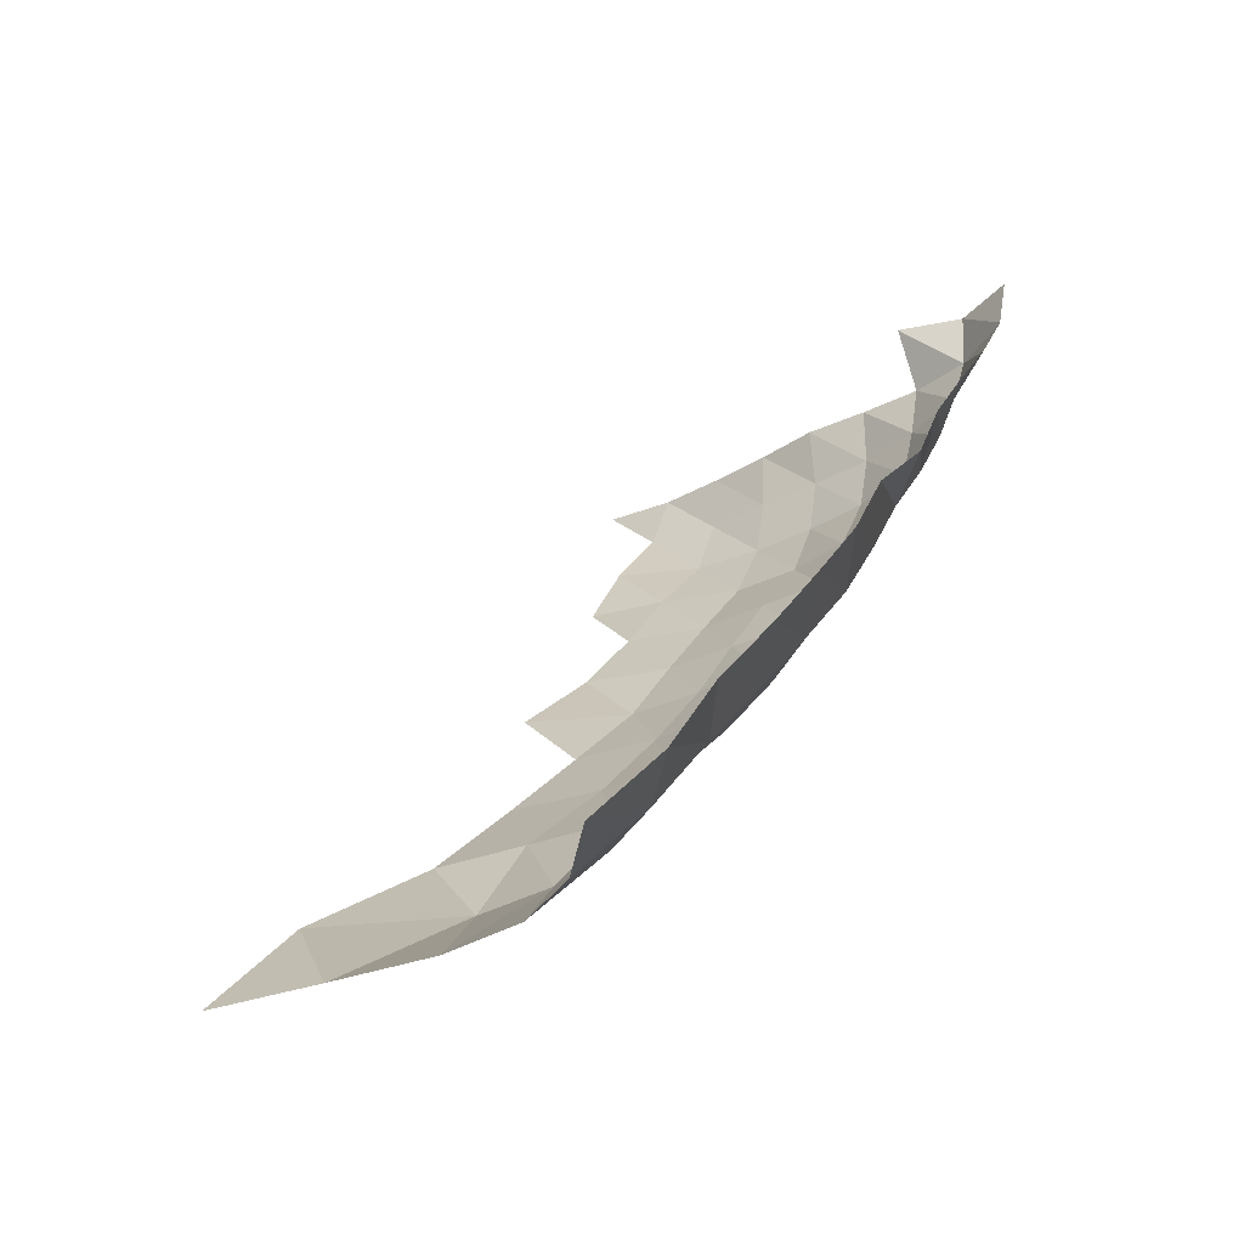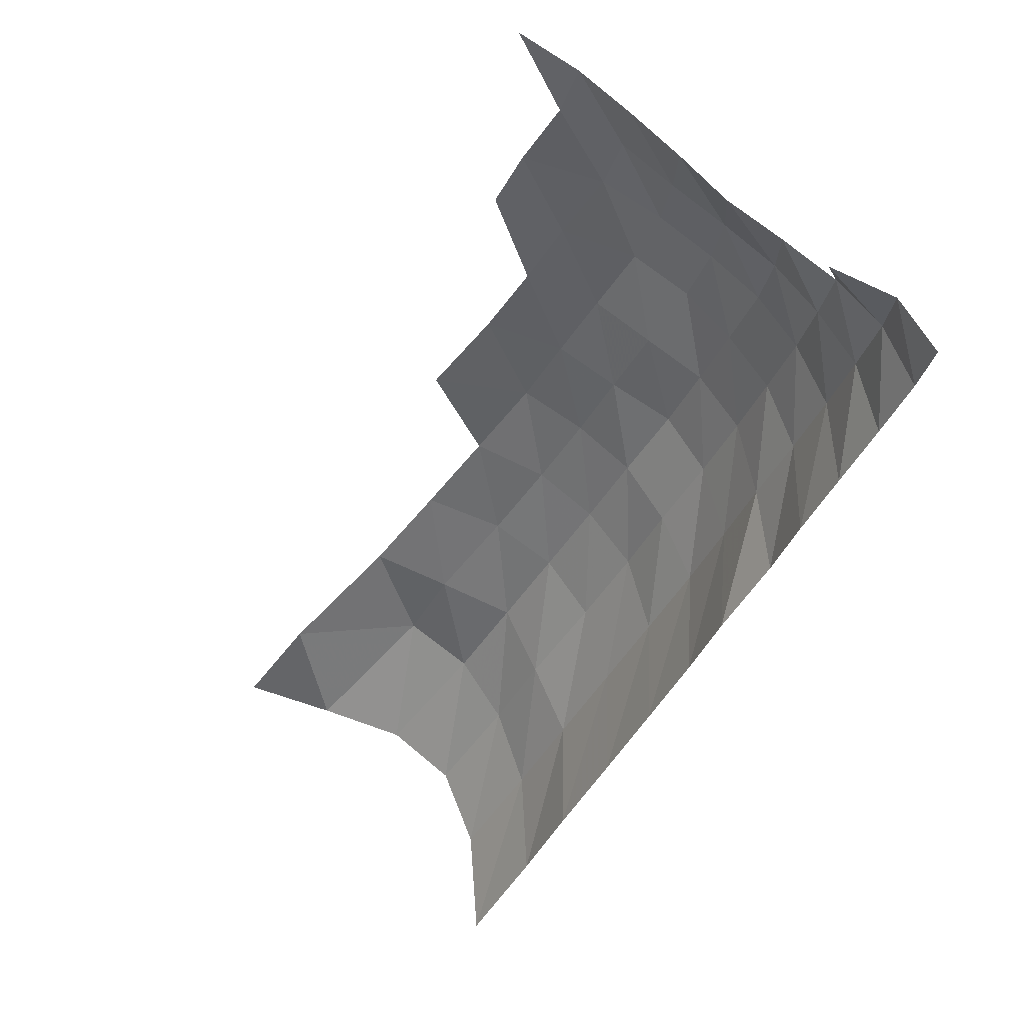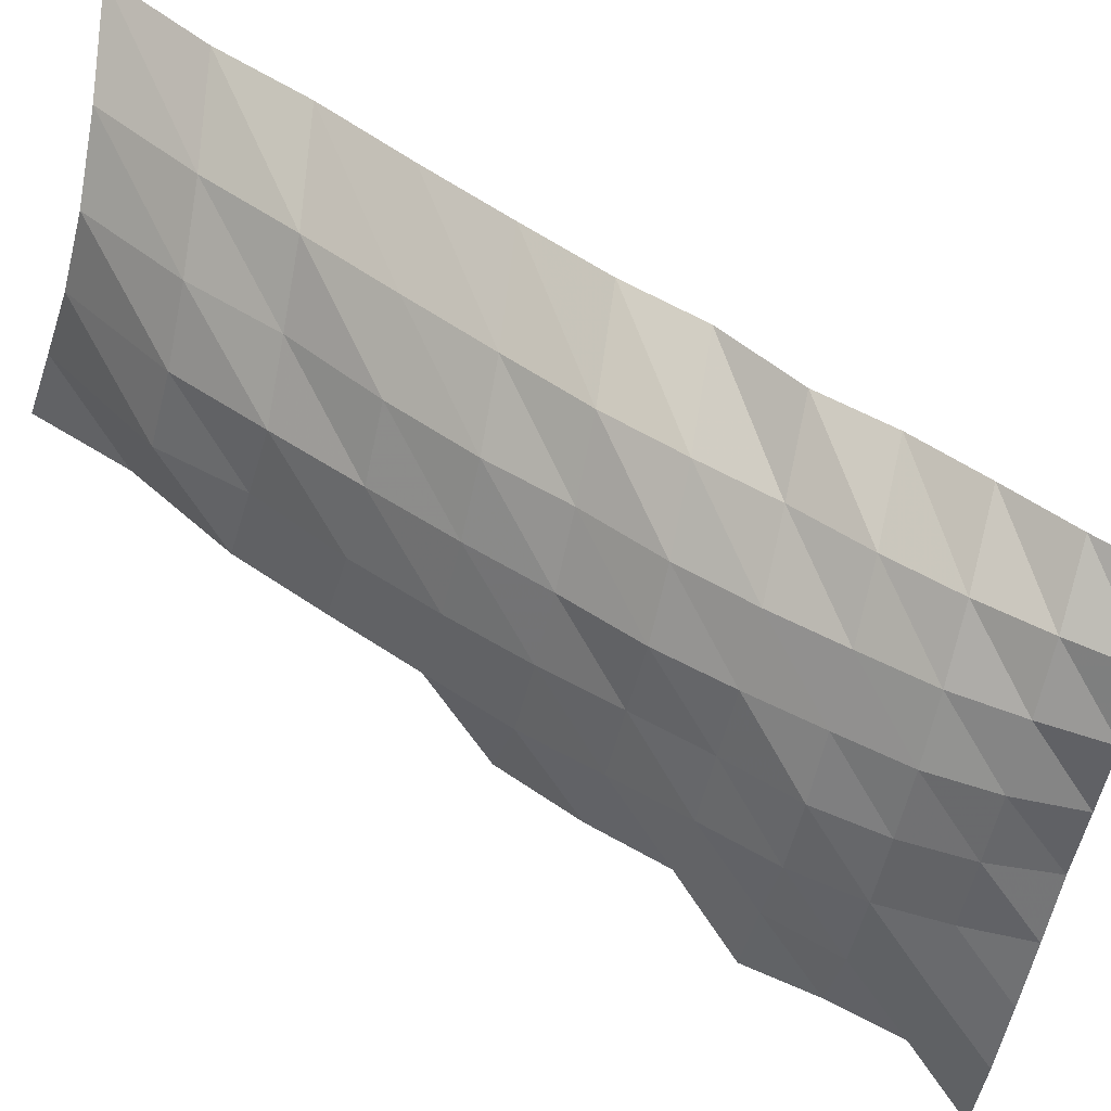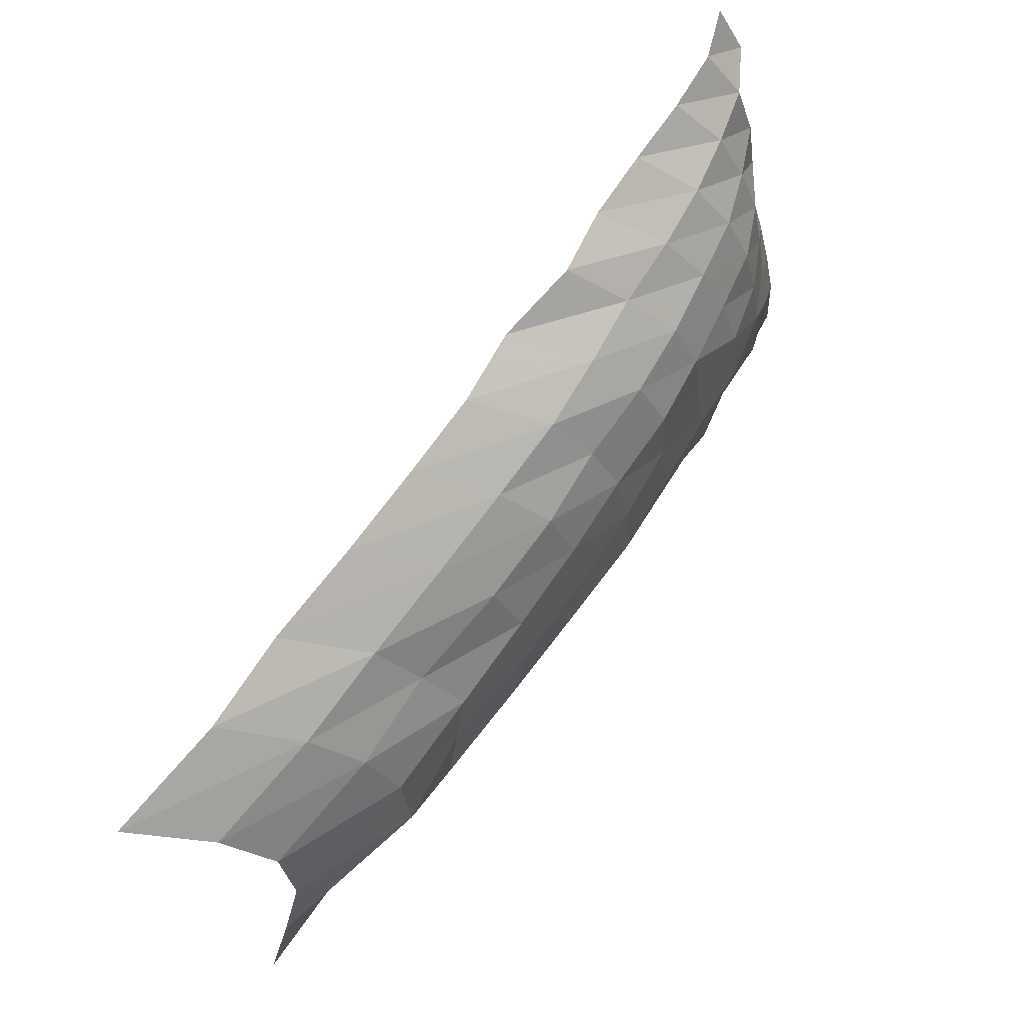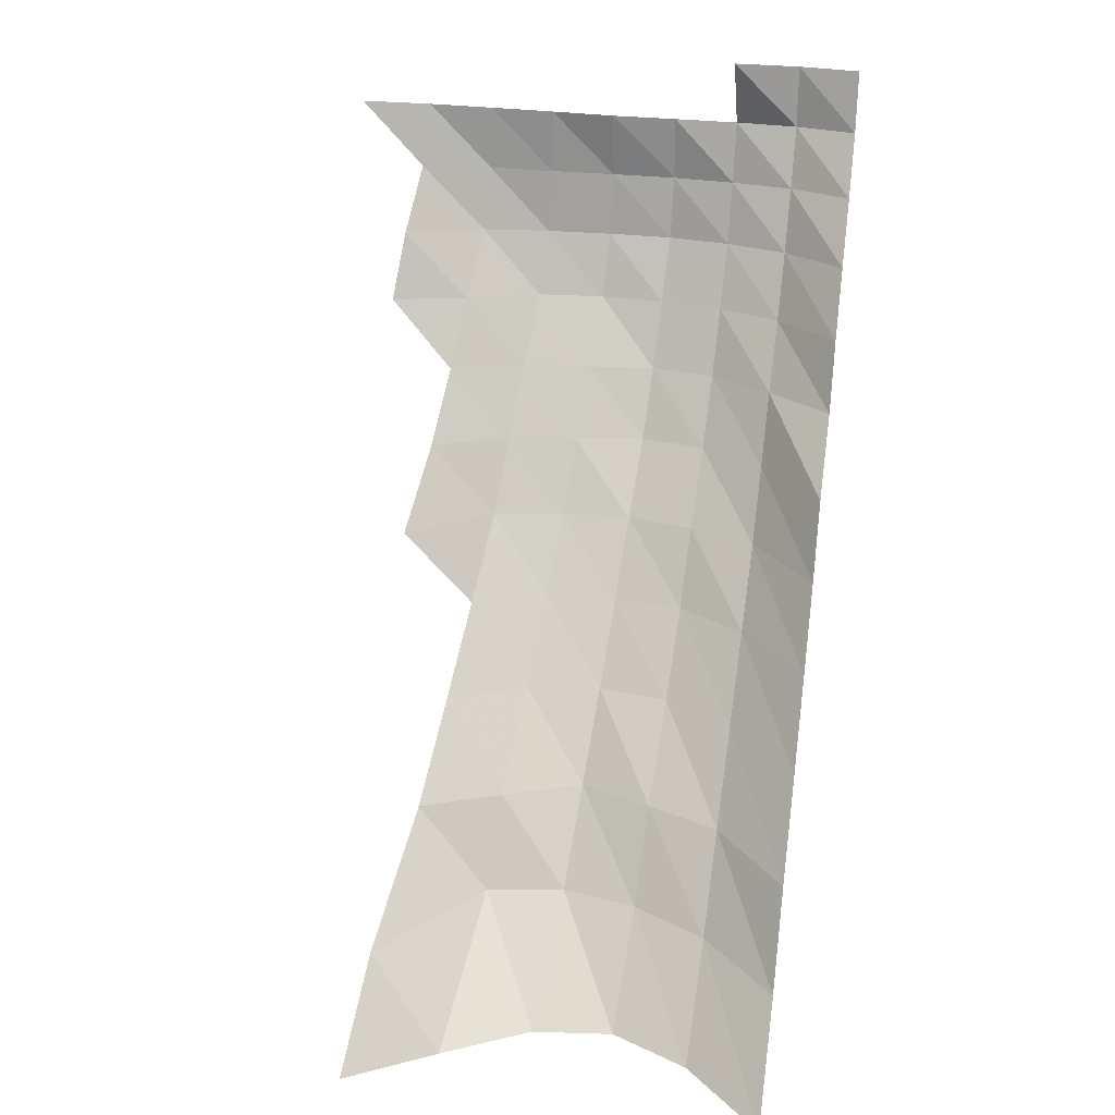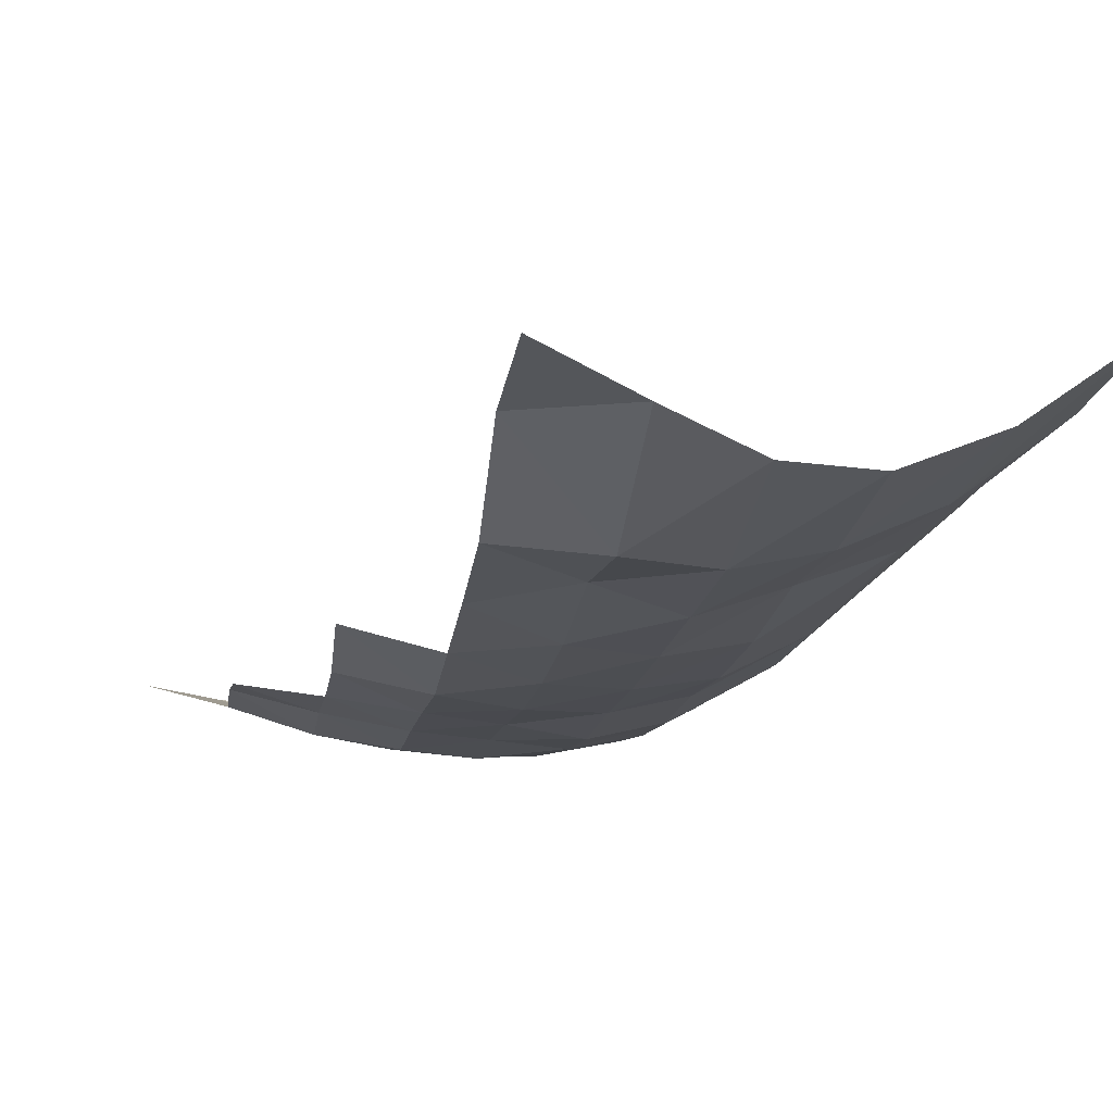
<metadata>
{"format":"obj","ext":"obj","renderer":"f3d","projection":"perspective","resolution":1024,"background":"white","views":[{"elev":-33.7,"azim":48.1,"up":"+Y"},{"elev":73.4,"azim":50.7,"up":"+Y"},{"elev":-61.7,"azim":77.5,"up":"+Z"},{"elev":-28.6,"azim":109.0,"up":"+Y"},{"elev":25.8,"azim":16.4,"up":"+Y"},{"elev":21.1,"azim":-13.8,"up":"+Z"}]}
</metadata>
<code>
g
v -0.1319 0.1324 0.779
v -0.1103 0.05744 0.809
v -0.1085 0.08279 0.796
v -0.1062 0.1067 0.779
v -0.1051 0.1311 0.771
v -0.08903 -0.02413 0.861
v -0.08613 0.00415 0.833
v -0.08407 0.03088 0.813
v -0.08231 0.05651 0.796
v -0.08034 0.08081 0.777
v -0.07952 0.1054 0.769
v -0.07931 0.1304 0.767
v -0.07053 -0.1933 1.001
v -0.06828 -0.1551 0.969
v -0.06475 -0.1168 0.919
v -0.06257 -0.08351 0.888
v -0.0606 -0.05249 0.86
v -0.05876 -0.02337 0.834
v -0.05749 0.004065 0.816
v -0.05623 0.03032 0.798
v -0.05496 0.05538 0.78
v -0.05418 0.07998 0.769
v -0.0539 0.1048 0.765
v -0.05383 0.1299 0.764
v -0.03677 -0.1892 0.98
v -0.03467 -0.1479 0.924
v -0.03392 -0.1149 0.904
v -0.03272 -0.082 0.872
v -0.03178 -0.0517 0.847
v -0.03099 -0.02315 0.826
v -0.03035 0.00403 0.809
v -0.02971 0.03009 0.792
v -0.02904 0.05495 0.774
v -0.02866 0.07946 0.764
v -0.02851 0.1041 0.76
v -0.02859 0.1296 0.762
v -0.004399 -0.1855 0.961
v -0.004197 -0.1468 0.917
v -0.004074 -0.1131 0.89
v -0.003959 -0.08135 0.865
v -0.003854 -0.05139 0.842
v -0.003763 -0.02304 0.822
v -0.003666 0.00399 0.801
v -0.003598 0.02986 0.786
v -0.003538 0.05488 0.773
v -0.003483 0.07915 0.761
v -0.00346 0.1036 0.756
v -0.00346 0.1285 0.756
v 0.02709 -0.1844 0.955
v 0.0261 -0.1473 0.92
v 0.02544 -0.114 0.897
v 0.02459 -0.08153 0.867
v 0.02391 -0.05145 0.843
v 0.0234 -0.02312 0.825
v 0.0228 0.004005 0.804
v 0.02235 0.02994 0.788
v 0.02198 0.05502 0.775
v 0.02164 0.07936 0.763
v 0.02144 0.1036 0.756
v 0.0213 0.1277 0.751
v 0.02156 0.1543 0.76
v 0.05916 -0.1863 0.965
v 0.05708 -0.149 0.931
v 0.05548 -0.115 0.905
v 0.05389 -0.08266 0.879
v 0.05242 -0.05218 0.855
v 0.05107 -0.02335 0.833
v 0.05003 0.004065 0.816
v 0.04911 0.03043 0.801
v 0.04806 0.05566 0.784
v 0.0472 0.08008 0.77
v 0.04653 0.104 0.759
v 0.04598 0.1275 0.75
v 0.04586 0.1519 0.748
v 0.09321 -0.1909 0.989
v 0.09001 -0.1529 0.955
v 0.08784 -0.1184 0.932
v 0.08529 -0.08511 0.905
v 0.08303 -0.05377 0.881
v 0.08096 -0.02407 0.859
v 0.07945 0.0042 0.843
v 0.07709 0.03107 0.818
v 0.07587 0.05715 0.805
v 0.07427 0.08196 0.788
v 0.07266 0.1056 0.771
v 0.07134 0.1287 0.757
v 0.07078 0.1525 0.751
g curobj_export
f 4 5 1
f 8 9 2
f 2 9 3
f 9 10 3
f 3 10 4
f 10 11 4
f 4 11 5
f 11 12 5
f 17 18 6
f 6 18 7
f 18 19 7
f 7 19 8
f 19 20 8
f 8 20 9
f 20 21 9
f 9 21 10
f 21 22 10
f 10 22 11
f 22 23 11
f 11 23 12
f 23 24 12
f 13 25 14
f 25 26 14
f 14 26 15
f 26 27 15
f 15 27 16
f 27 28 16
f 16 28 17
f 28 29 17
f 17 29 18
f 29 30 18
f 18 30 19
f 30 31 19
f 19 31 20
f 31 32 20
f 20 32 21
f 32 33 21
f 21 33 22
f 33 34 22
f 22 34 23
f 34 35 23
f 23 35 24
f 35 36 24
f 25 37 26
f 37 38 26
f 26 38 27
f 38 39 27
f 27 39 28
f 39 40 28
f 28 40 29
f 40 41 29
f 29 41 30
f 41 42 30
f 30 42 31
f 42 43 31
f 31 43 32
f 43 44 32
f 32 44 33
f 44 45 33
f 33 45 34
f 45 46 34
f 34 46 35
f 46 47 35
f 35 47 36
f 47 48 36
f 37 49 38
f 49 50 38
f 38 50 39
f 50 51 39
f 39 51 40
f 51 52 40
f 40 52 41
f 52 53 41
f 41 53 42
f 53 54 42
f 42 54 43
f 54 55 43
f 43 55 44
f 55 56 44
f 44 56 45
f 56 57 45
f 45 57 46
f 57 58 46
f 46 58 47
f 58 59 47
f 47 59 48
f 59 60 48
f 49 62 50
f 62 63 50
f 50 63 51
f 63 64 51
f 51 64 52
f 64 65 52
f 52 65 53
f 65 66 53
f 53 66 54
f 66 67 54
f 54 67 55
f 67 68 55
f 55 68 56
f 68 69 56
f 56 69 57
f 69 70 57
f 57 70 58
f 70 71 58
f 58 71 59
f 71 72 59
f 59 72 60
f 72 73 60
f 60 73 61
f 73 74 61
f 62 75 63
f 75 76 63
f 63 76 64
f 76 77 64
f 64 77 65
f 77 78 65
f 65 78 66
f 78 79 66
f 66 79 67
f 79 80 67
f 67 80 68
f 80 81 68
f 68 81 69
f 81 82 69
f 69 82 70
f 82 83 70
f 70 83 71
f 83 84 71
f 71 84 72
f 84 85 72
f 72 85 73
f 85 86 73
f 73 86 74
f 86 87 74

</code>
